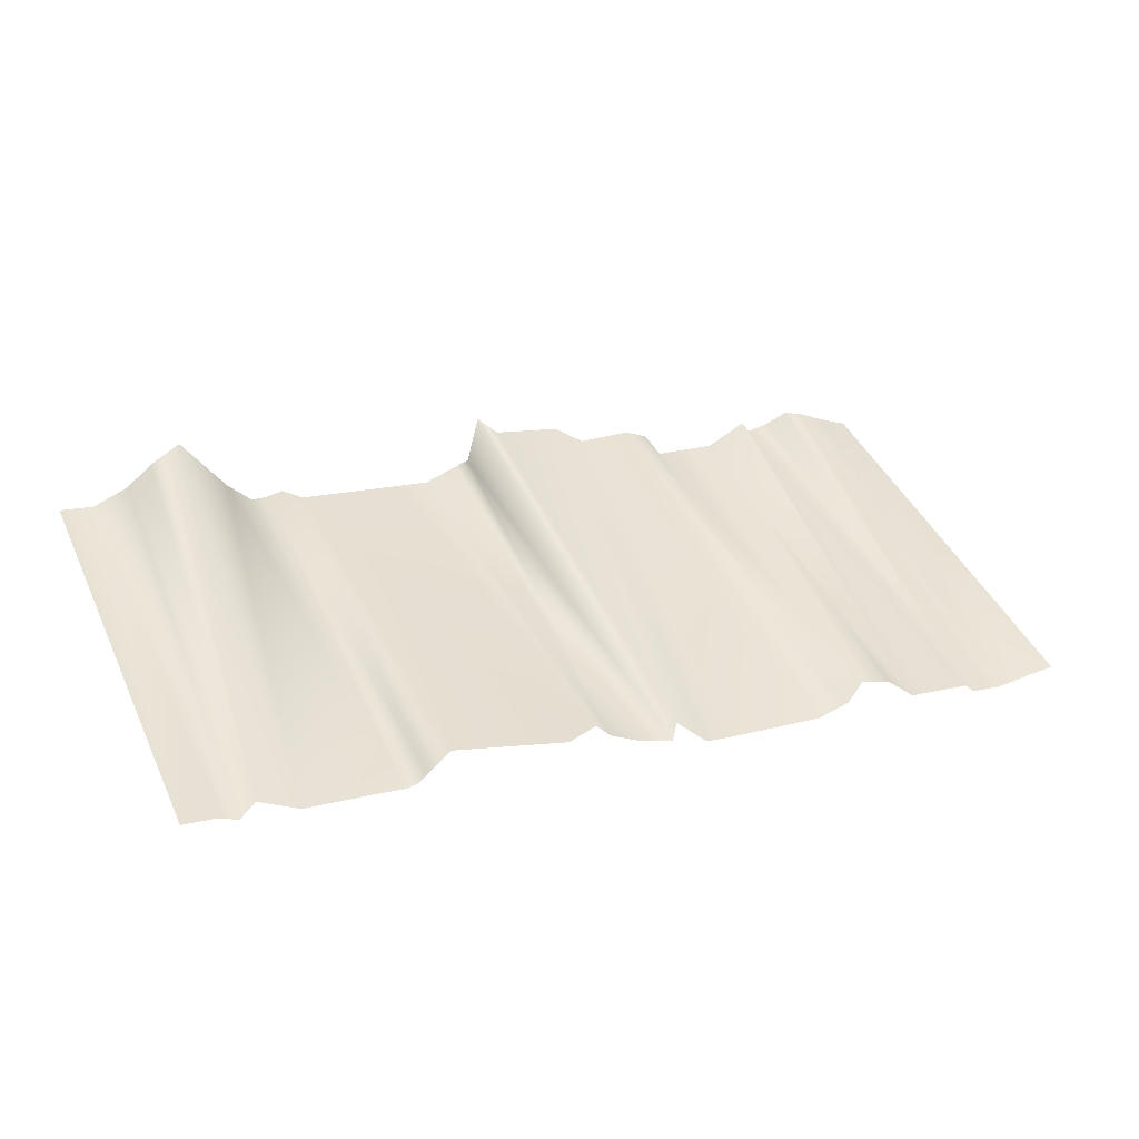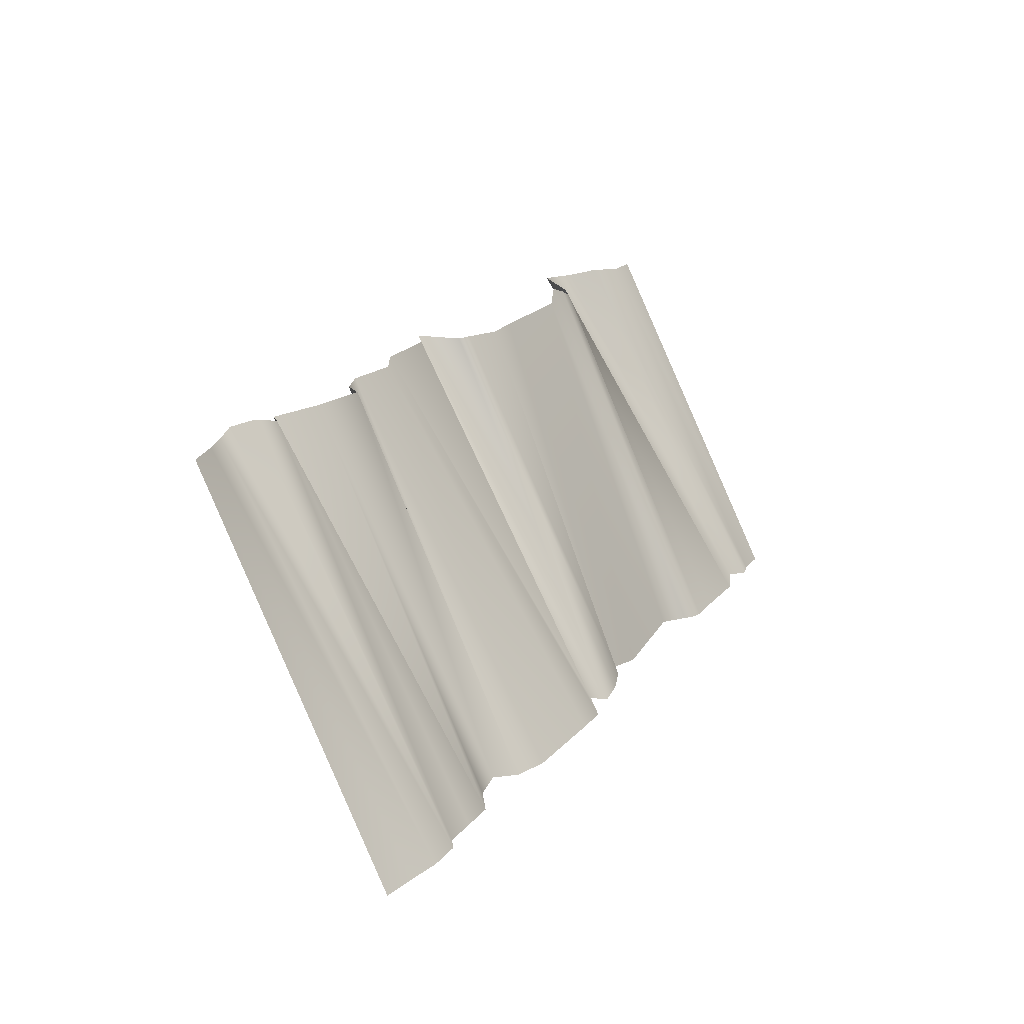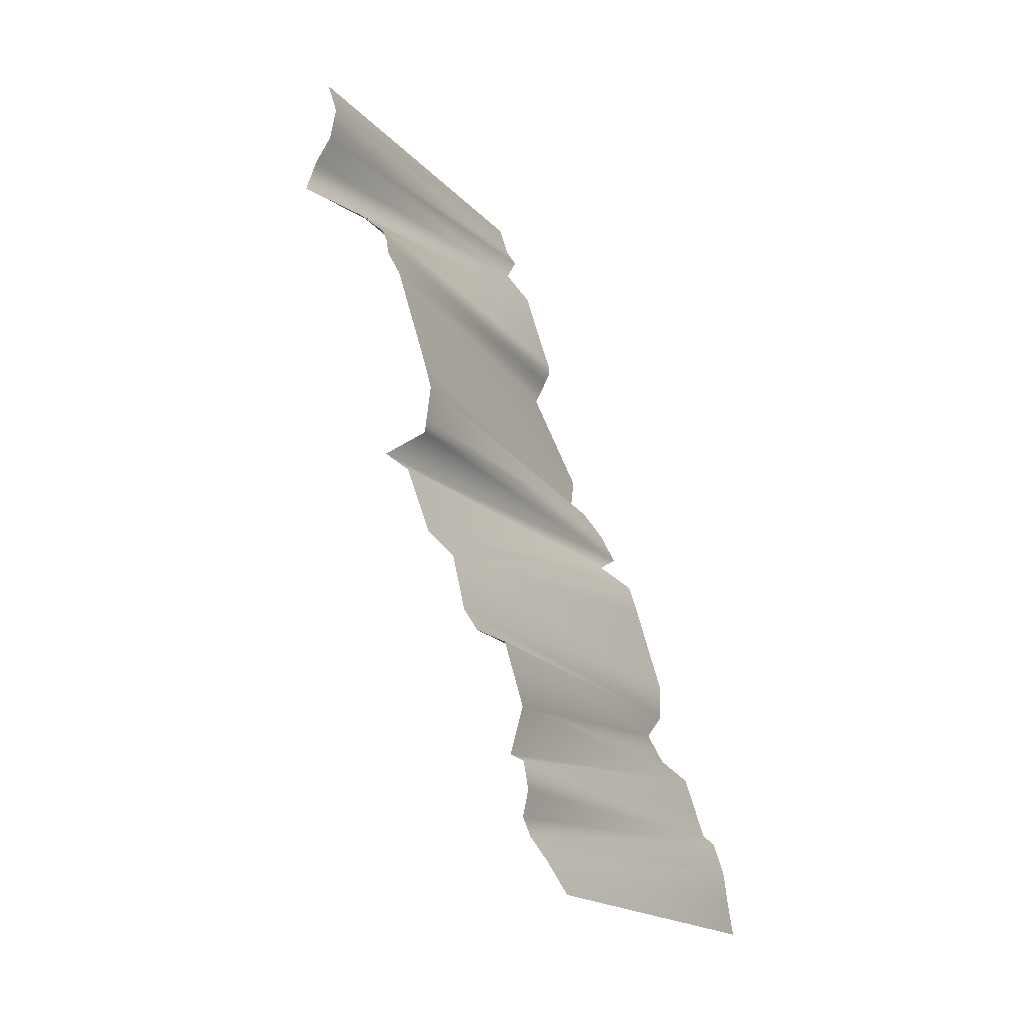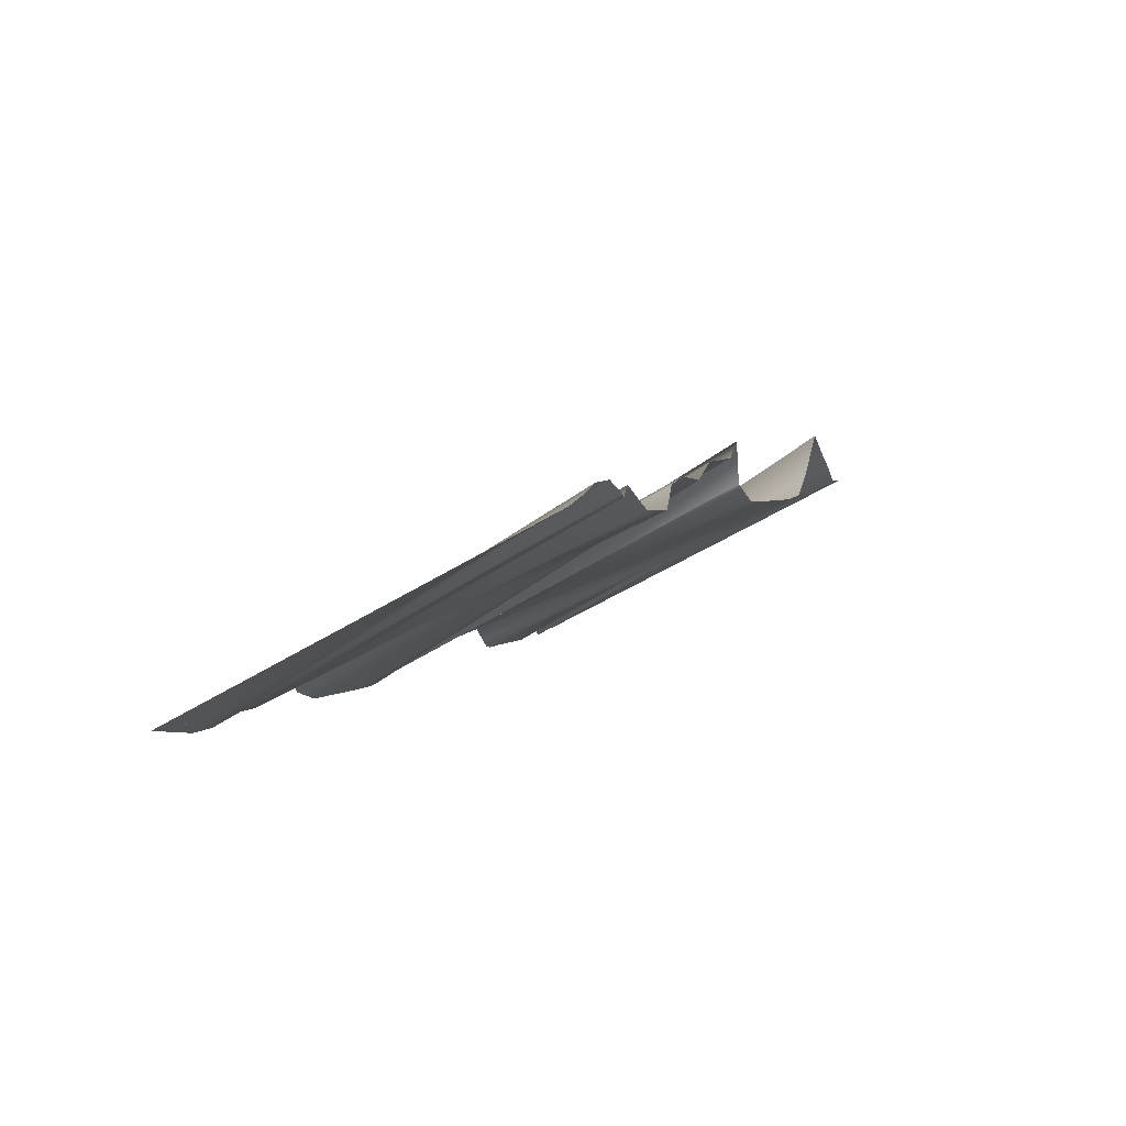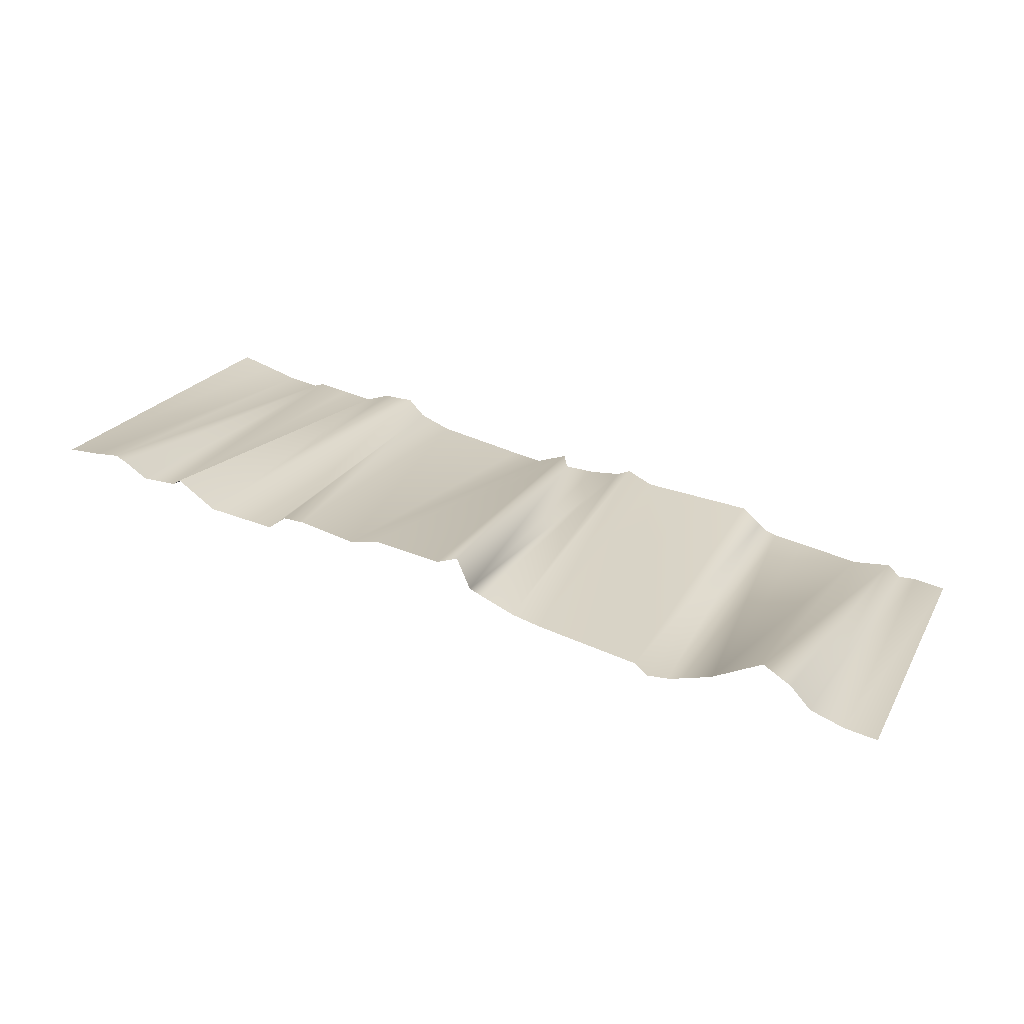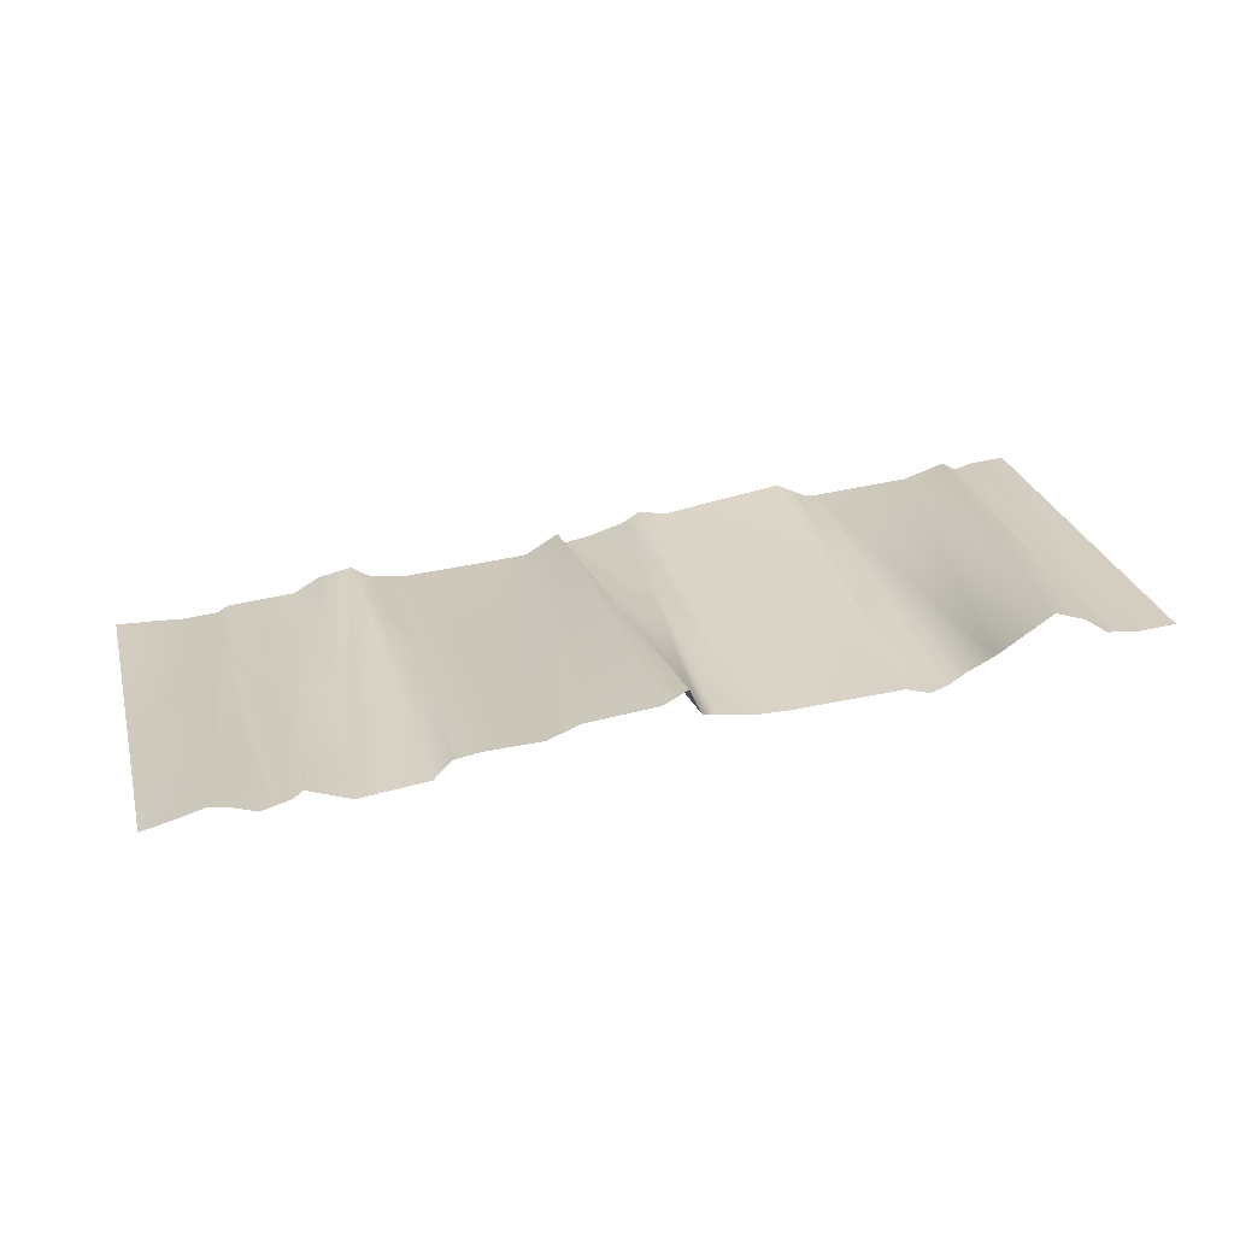
<metadata>
{"format":"obj","ext":"obj","renderer":"f3d","projection":"perspective","resolution":1024,"background":"white","views":[{"elev":15.6,"azim":153.1,"up":"+Y"},{"elev":19.5,"azim":-62.8,"up":"+Z"},{"elev":66.1,"azim":-105.9,"up":"+Z"},{"elev":3.9,"azim":-69.0,"up":"+Y"},{"elev":49.2,"azim":24.4,"up":"+Y"},{"elev":53.5,"azim":-13.6,"up":"+Y"}]}
</metadata>
<code>
o sky1
v -17.25 9.819 14.19
v -15.93 10.15 14.19
v -14.93 10.47 14.19
v -14.25 10.54 14.42
v -13.39 10.1 14.51
v -12.25 9.941 14.19
v -11.9 10.32 14.19
v -10.36 9.432 14.35
v -7.761 9.36 14.19
v -7.031 10.2 14.11
v -6.127 10.46 14.19
v -3.98 10.28 14.16
v -2.764 10.91 14.19
v -0.08129 11.01 14.19
v 0.7941 11.64 14.19
v 1.285 9.992 14.15
v 1.798 9.79 14.15
v 3.125 9.266 14.12
v 4.338 9.223 14.19
v 8.367 9.169 14.26
v 9.067 9.406 14.75
v 9.812 9.296 14.49
v 10.49 9.317 14.19
v 11.47 10 14.19
v 13.28 11.81 14.19
v 14.43 11.11 14.19
v 15.32 10.3 14.34
v 16.7 9.73 14.19
v 17.97 9.73 14.19
v -17.89 2.388 0
v -16.61 2.189 0
v -15.33 1.958 -0
v -14.06 1.958 0
v -13.61 2.256 0
v -12.34 2.256 0
v -11.06 2.256 -0
v -9.99 2.95 -0
v -8.712 3.182 0
v -8.062 2.421 0
v -6.784 2.024 -0
v -3.137 1.925 -0
v -1.859 1.925 0
v -0.5809 2.851 0
v -0.4182 2.189 -0
v 0.8597 2.388 -0
v 2.137 2.818 -0
v 2.718 3.281 0
v 3.787 2.851 0
v 8.341 3.314 -0
v 9.2 2.619 -0
v 9.572 2.322 -0
v 10.01 2.223 0
v 11.29 2.223 0
v 13.78 2.183 0
v 15.32 2.729 0
v 15.9 2.2 -0
v 16.61 2.388 0
v 17.89 2.388 0
f 2 1 31
f 30 31 1
f 3 2 32
f 31 32 2
f 32 33 3
f 3 33 4
f 4 33 5
f 33 34 5
f 35 6 34
f 34 6 5
f 35 36 6
f 6 36 7
f 7 36 8
f 36 37 8
f 37 38 8
f 8 38 9
f 10 9 39
f 38 39 9
f 40 11 39
f 39 11 10
f 41 12 40
f 40 12 11
f 41 42 12
f 12 42 13
f 42 43 13
f 13 43 14
f 44 15 43
f 43 15 14
f 15 44 16
f 44 45 16
f 45 46 16
f 46 17 16
f 17 46 18
f 46 47 18
f 48 19 47
f 47 19 18
f 19 48 20
f 48 49 20
f 21 20 50
f 49 50 20
f 21 50 22
f 50 51 22
f 52 23 51
f 51 23 22
f 53 24 52
f 52 24 23
f 25 24 54
f 53 54 24
f 54 55 25
f 55 26 25
f 56 27 55
f 55 27 26
f 56 57 27
f 57 28 27
f 57 58 28
f 28 58 29

</code>
